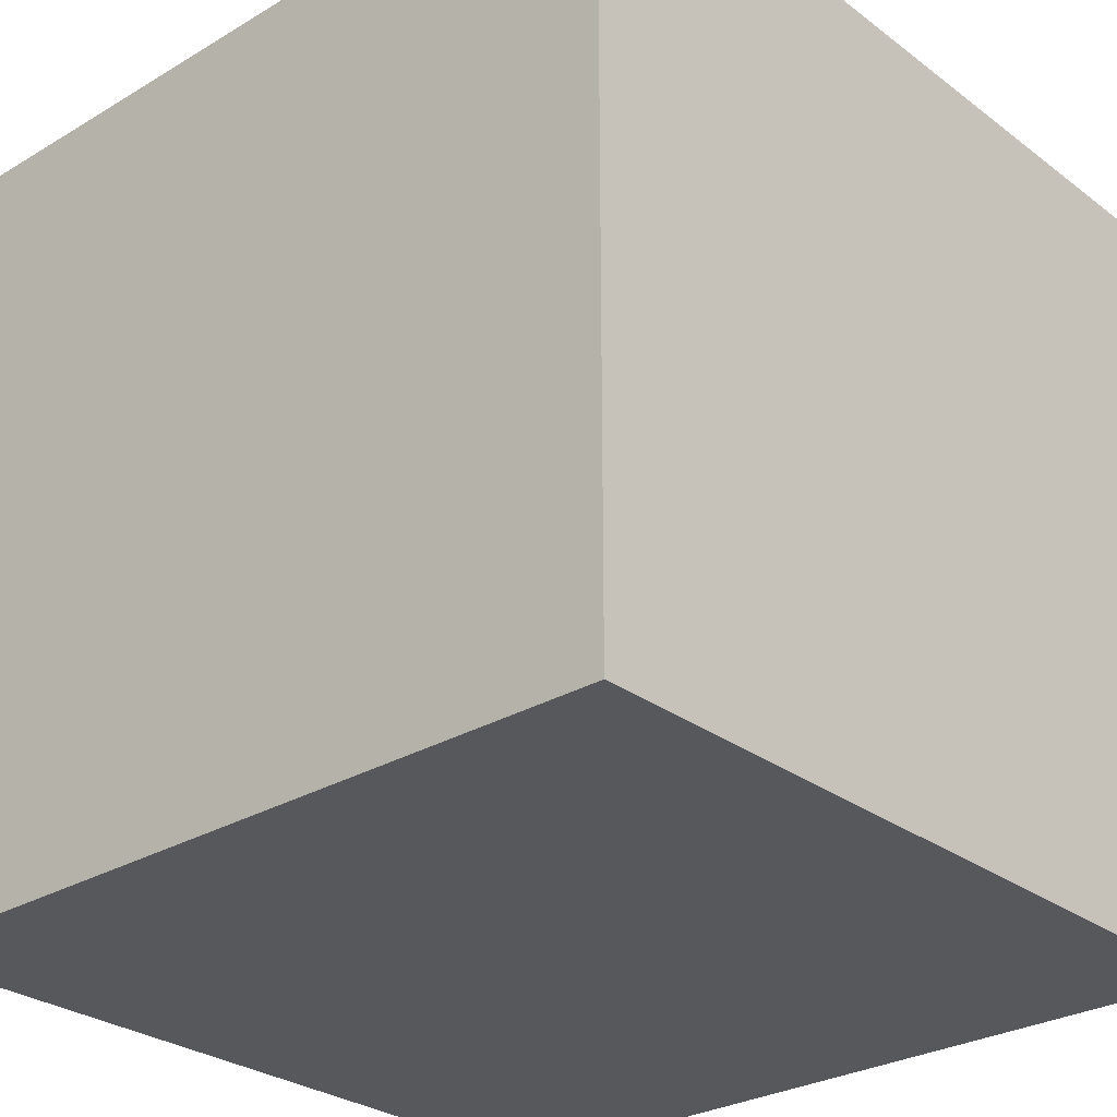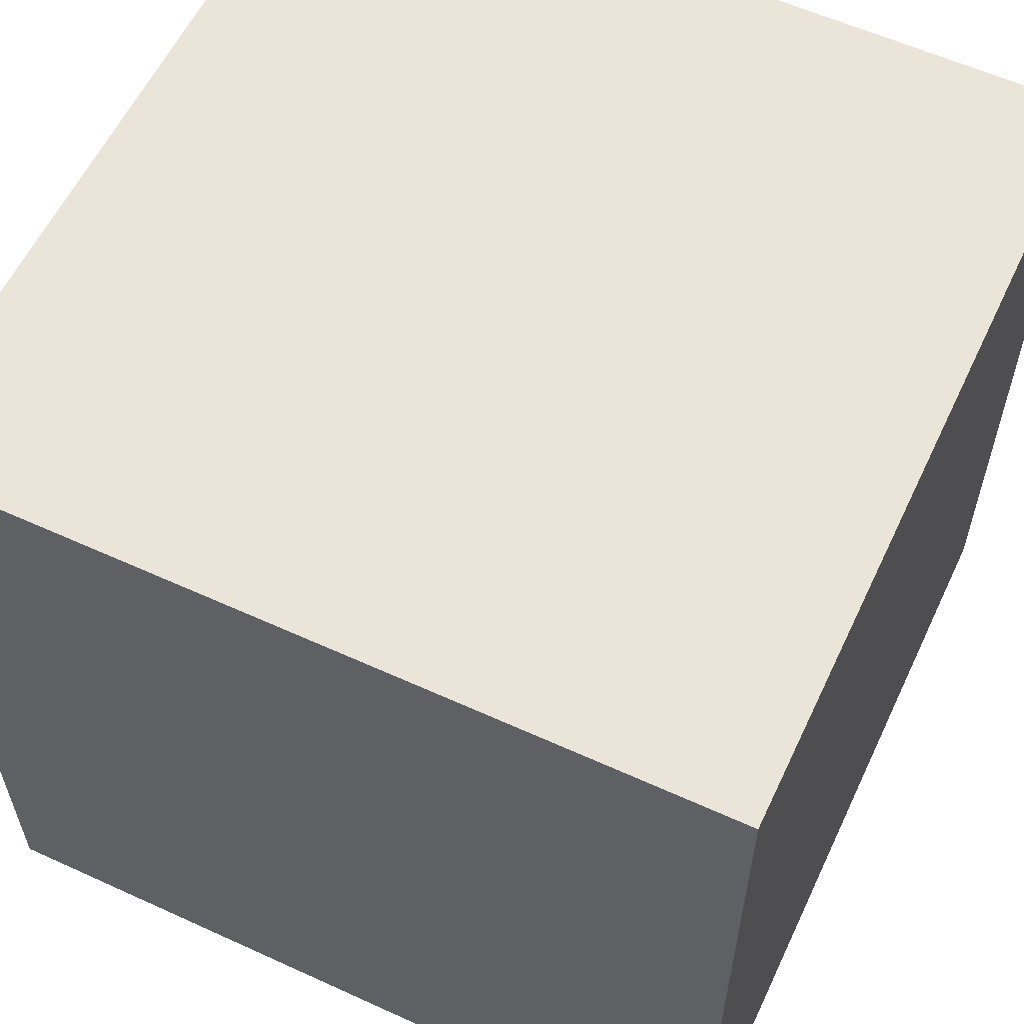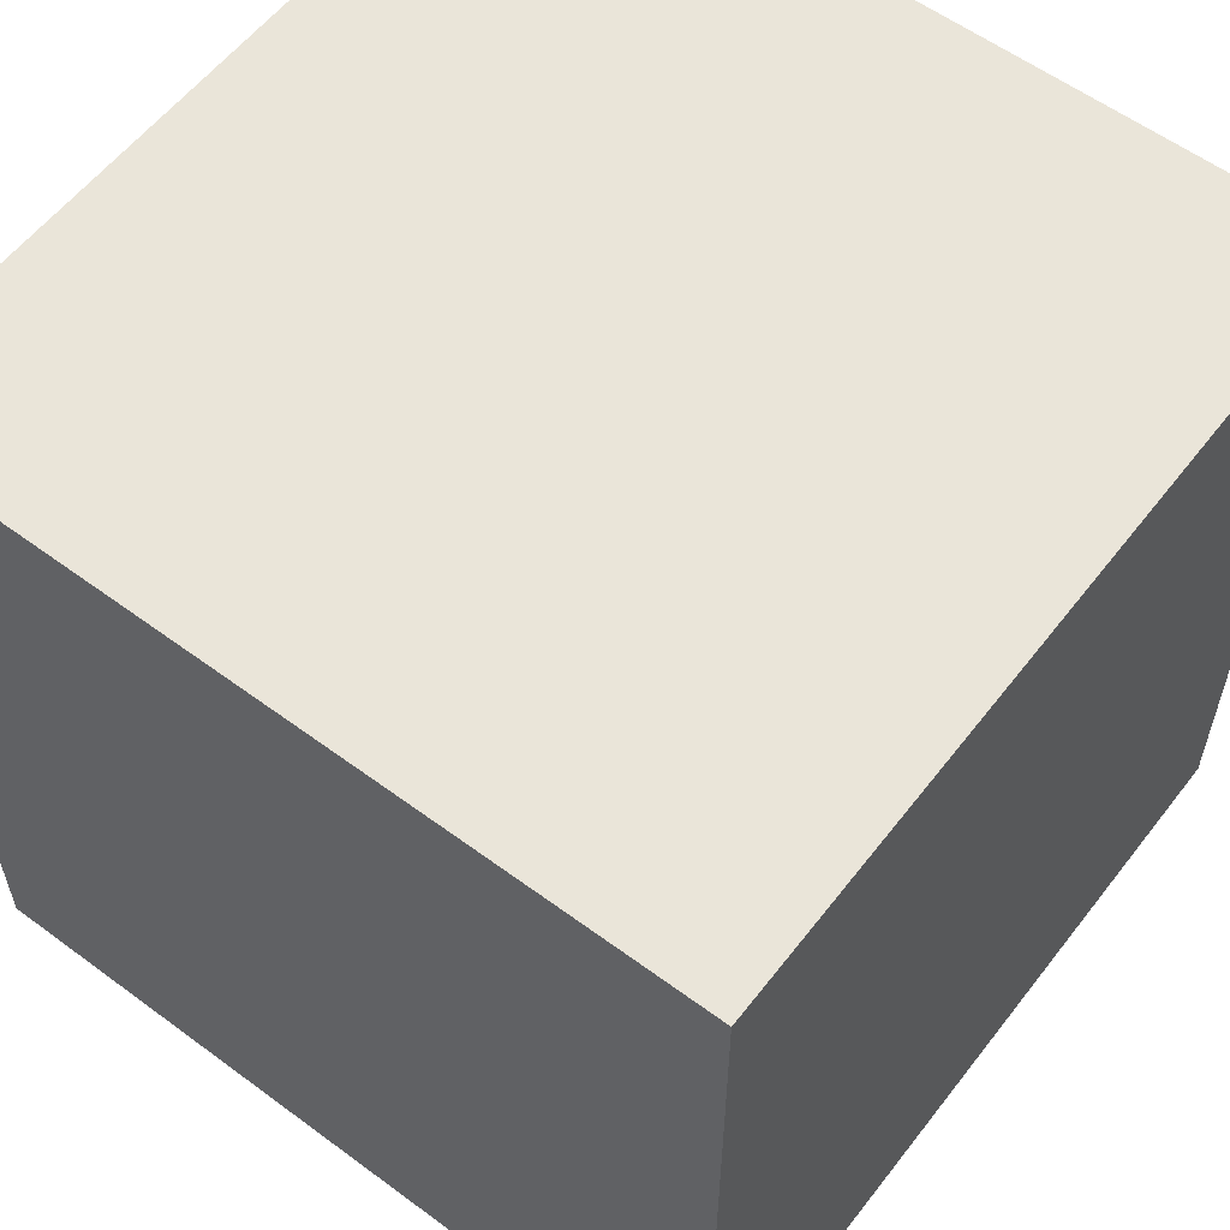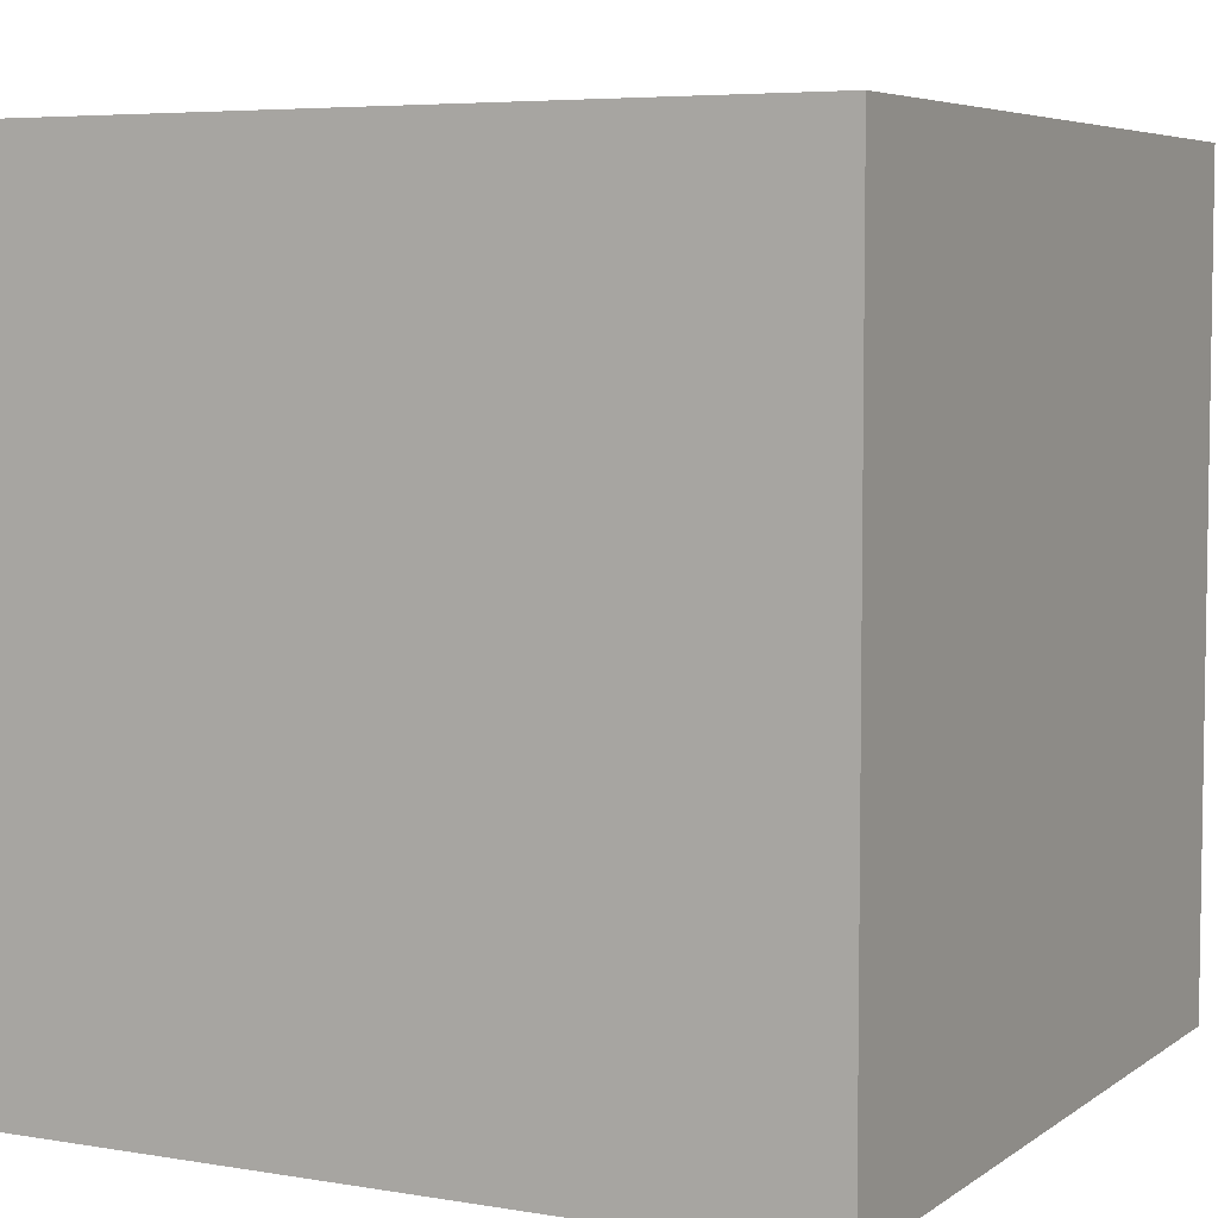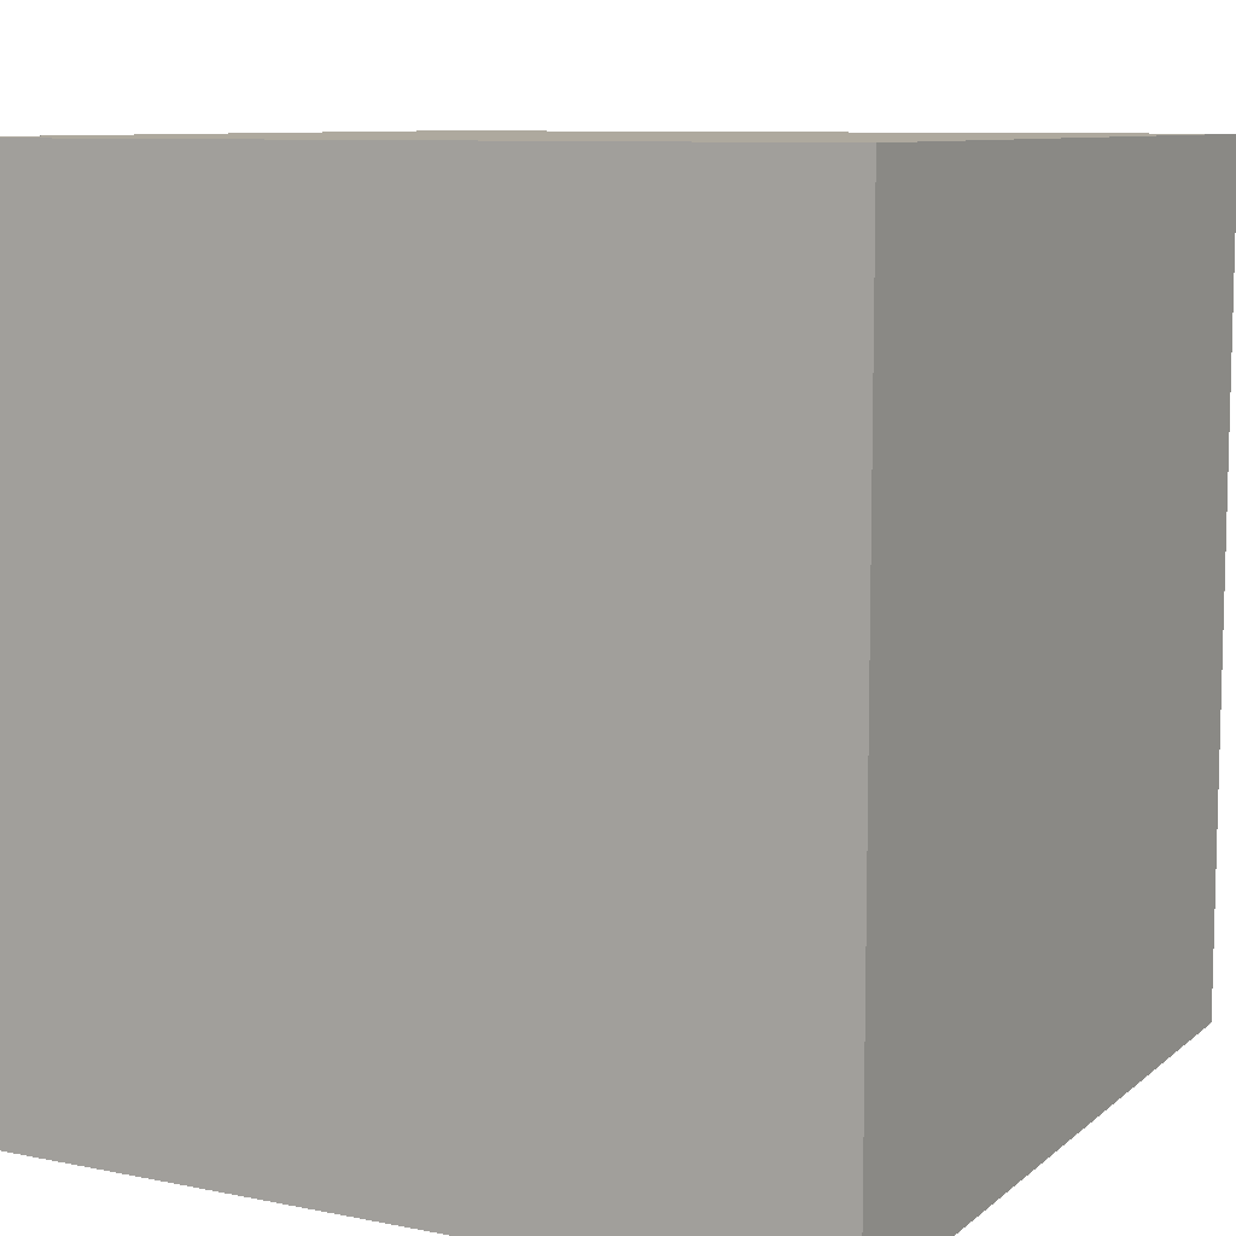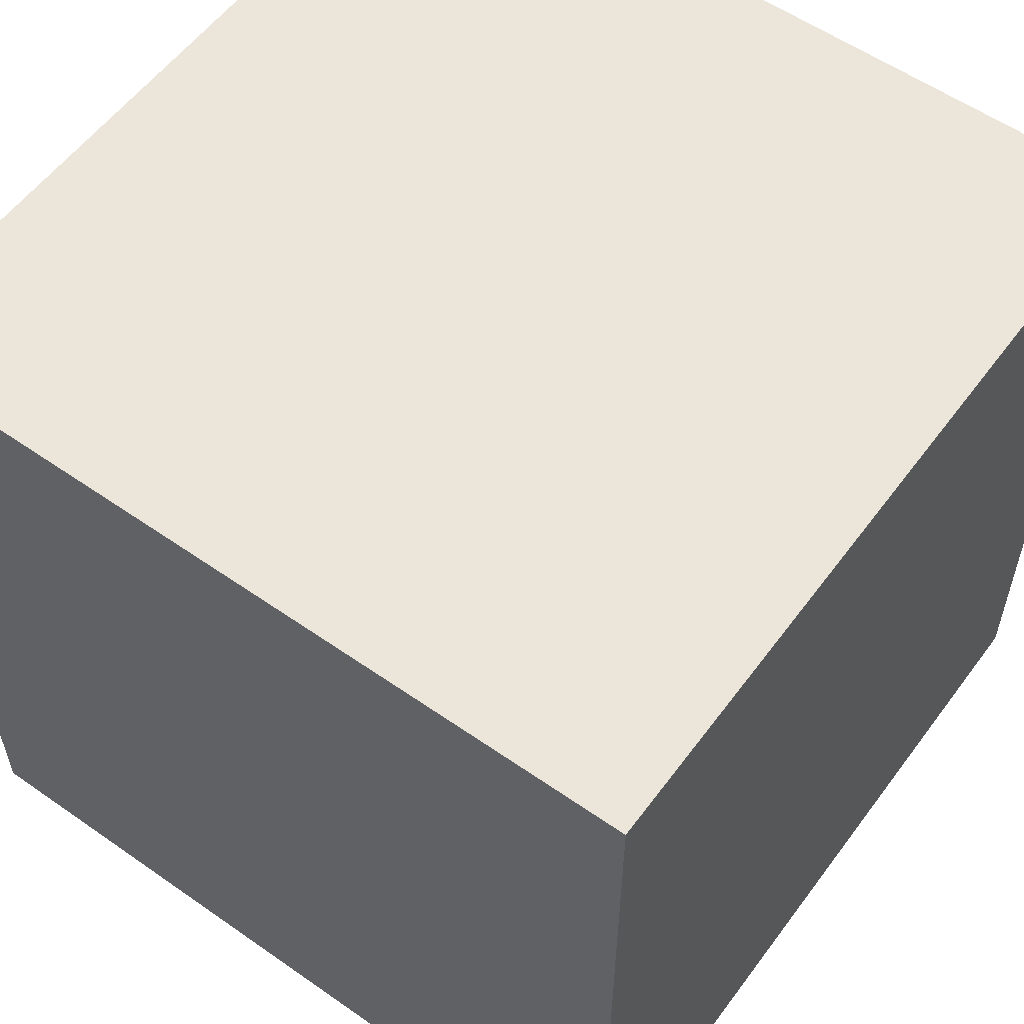
<metadata>
{"format":"obj","ext":"obj","renderer":"f3d","projection":"perspective","resolution":1024,"background":"white","views":[{"elev":-28.4,"azim":41.8,"up":"+Y"},{"elev":58.7,"azim":-64.8,"up":"+Y"},{"elev":58.1,"azim":127.4,"up":"+Y"},{"elev":5.6,"azim":-152.6,"up":"+Z"},{"elev":9.1,"azim":117.7,"up":"+Y"},{"elev":56.8,"azim":-143.9,"up":"+Y"}]}
</metadata>
<code>
o
v 0.6 1 9.6
v 0.6 1 9.5
v 0.6 1.1 9.6
v 0.6 1.1 9.5
v 0.7 1 9.6
v 0.7 1 9.5
v 0.7 1.1 9.6
v 0.7 1.1 9.5
v 0.6 1 9.6
v 0.6 1.1 9.6
v 0.7 1 9.6
v 0.7 1.1 9.6
v 0.6 1 9.5
v 0.6 1.1 9.5
v 0.7 1 9.5
v 0.7 1.1 9.5
v 0.6 1 9.6
v 0.7 1 9.6
v 0.6 1 9.5
v 0.7 1 9.5
v 0.6 1.1 9.6
v 0.7 1.1 9.6
v 0.6 1.1 9.5
v 0.7 1.1 9.5
f 3 2 1
f 4 2 3
f 5 6 7
f 7 6 8
f 11 10 9
f 12 10 11
f 13 14 15
f 15 14 16
f 19 18 17
f 20 18 19
f 21 22 23
f 23 22 24

</code>
